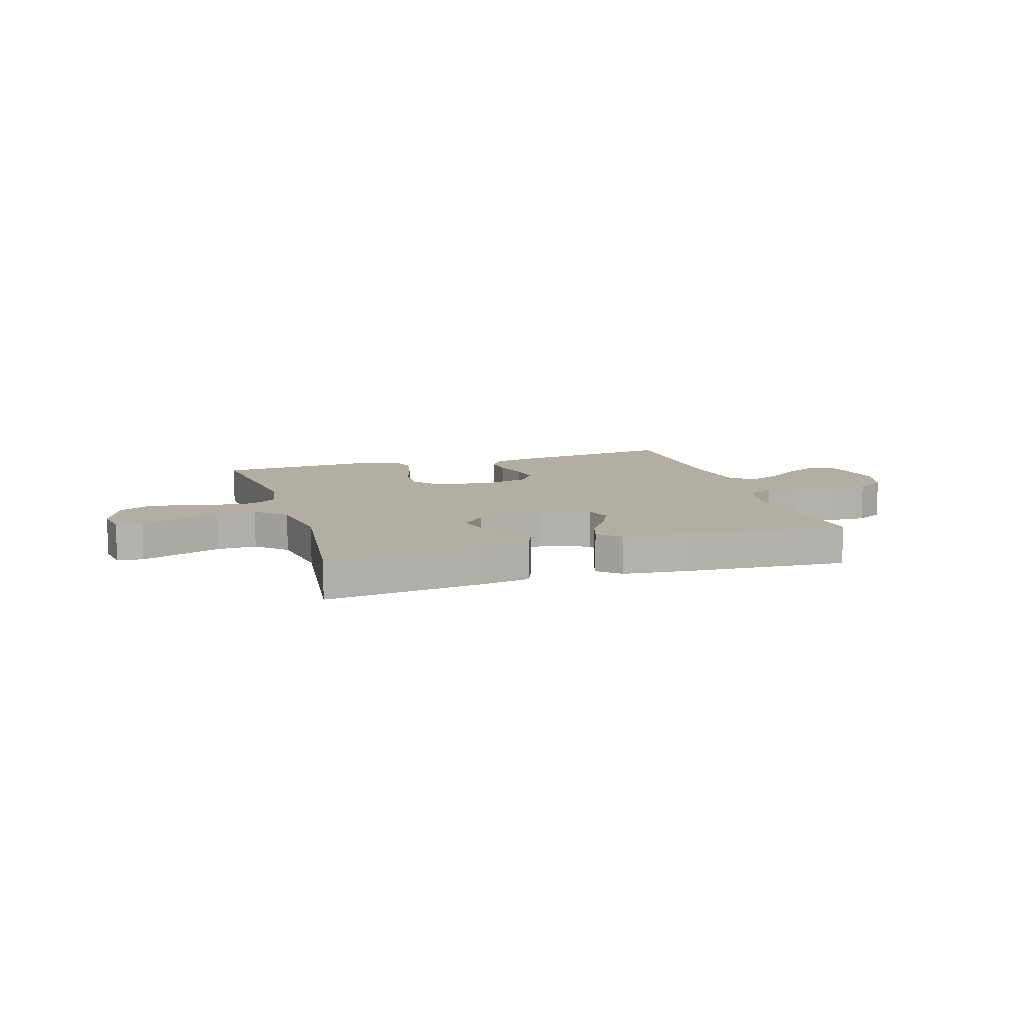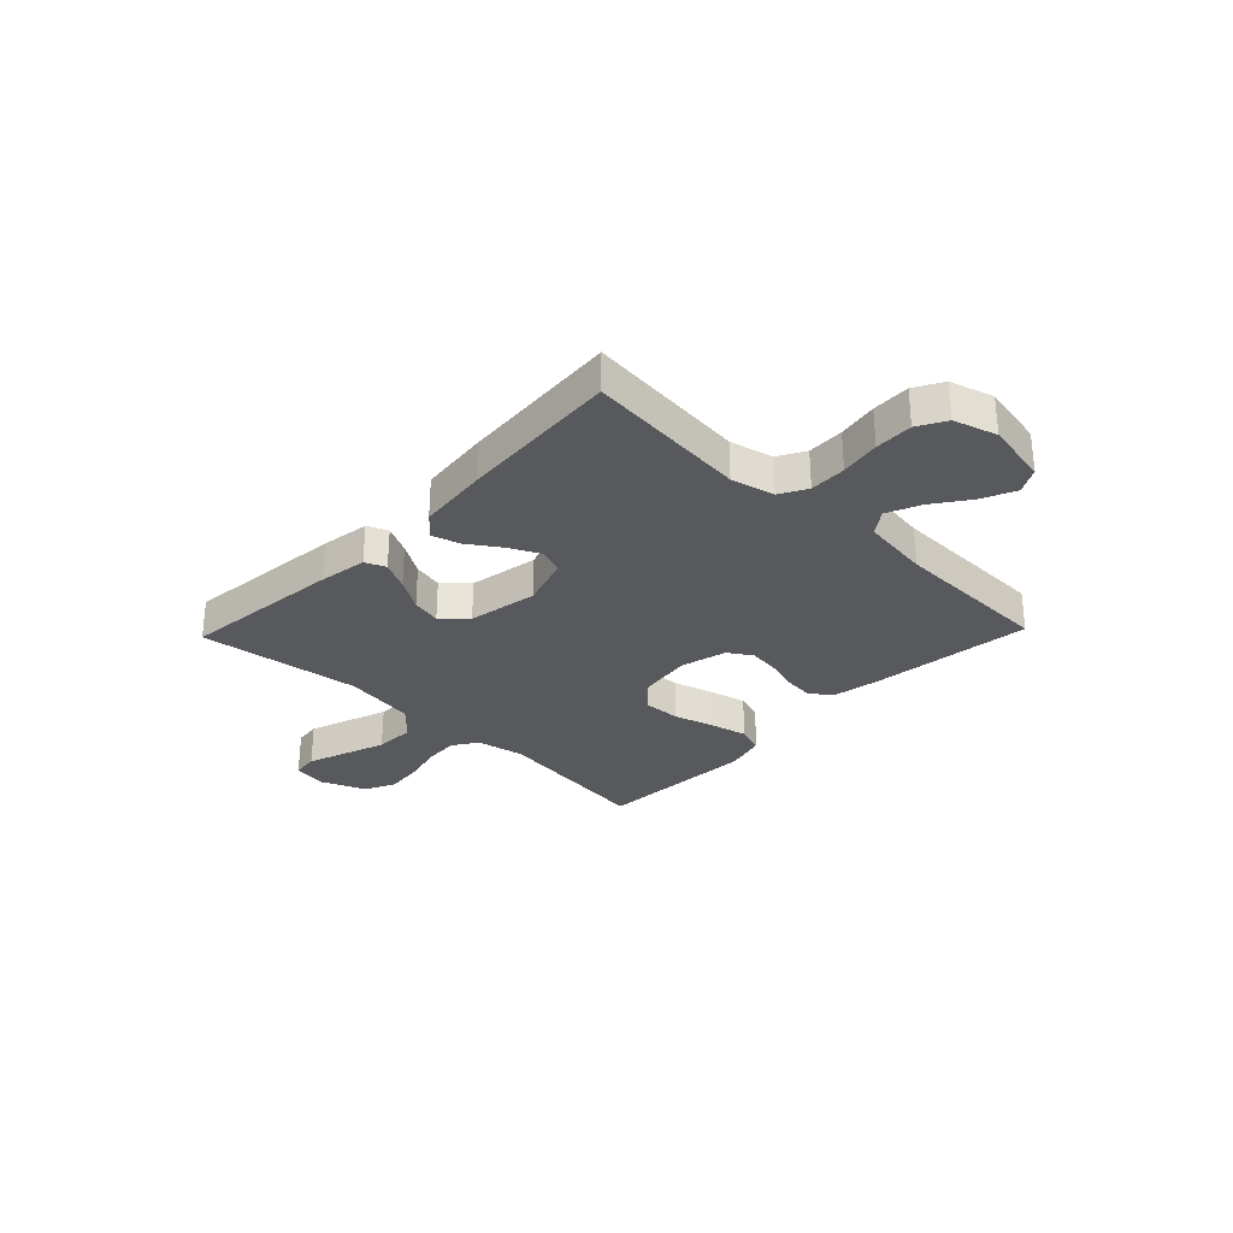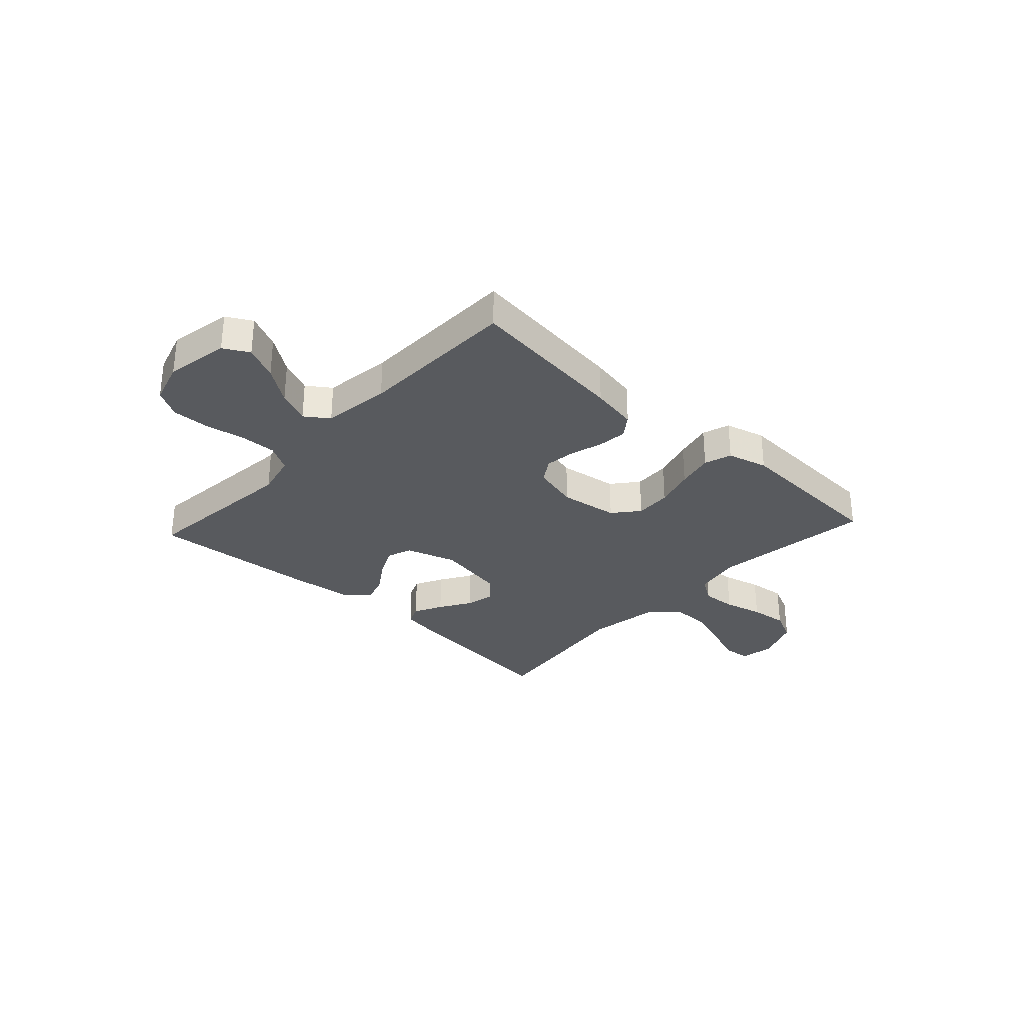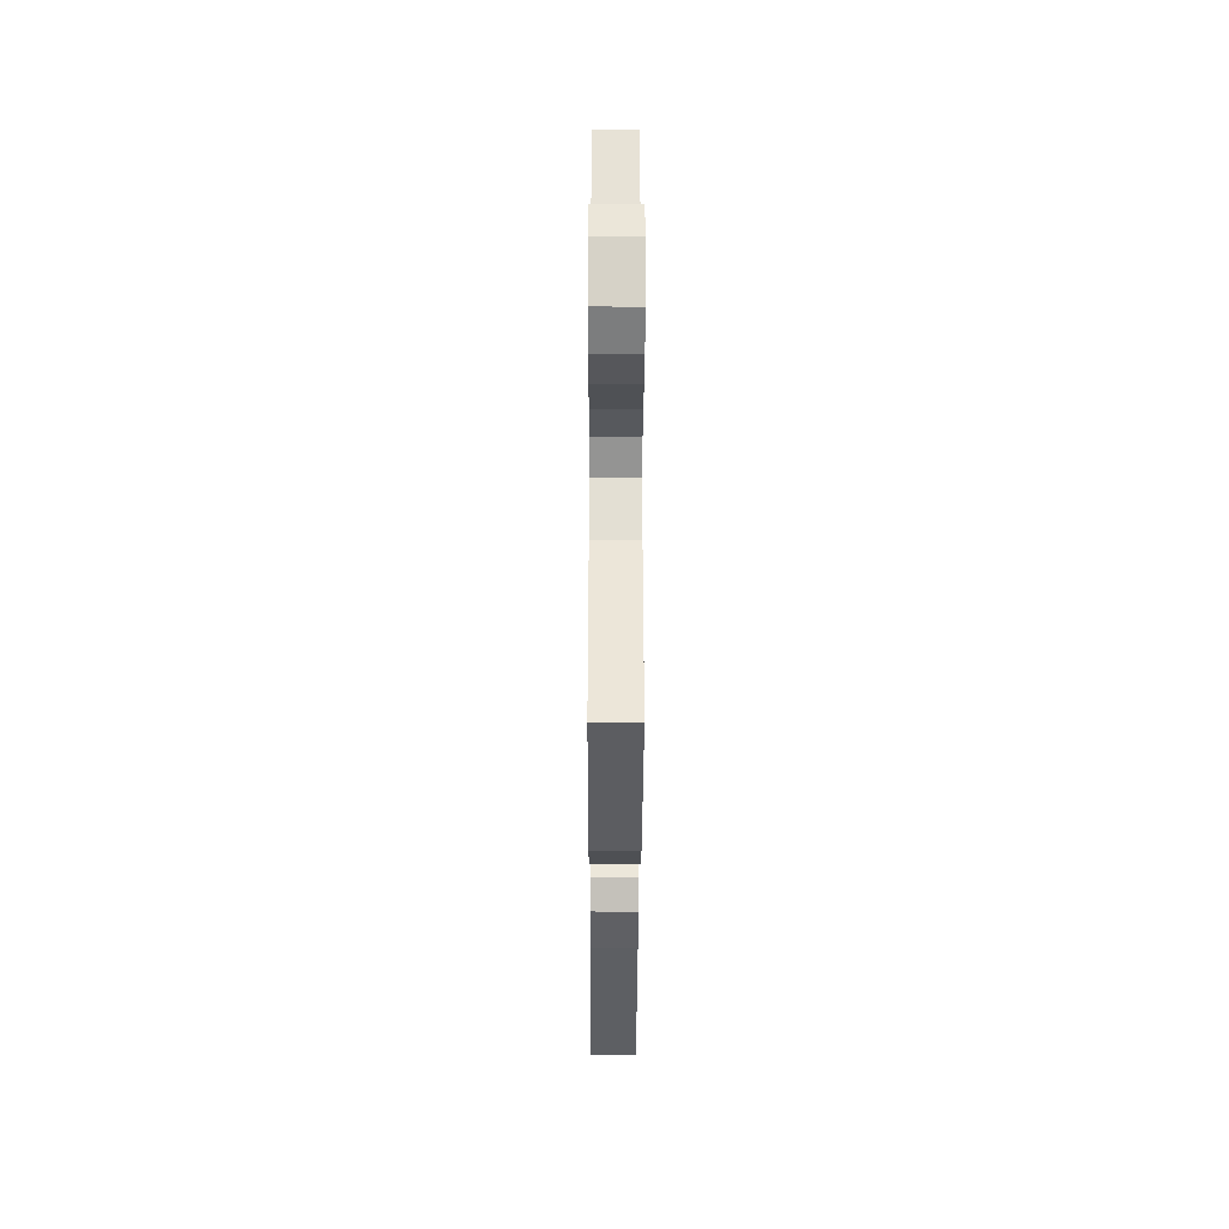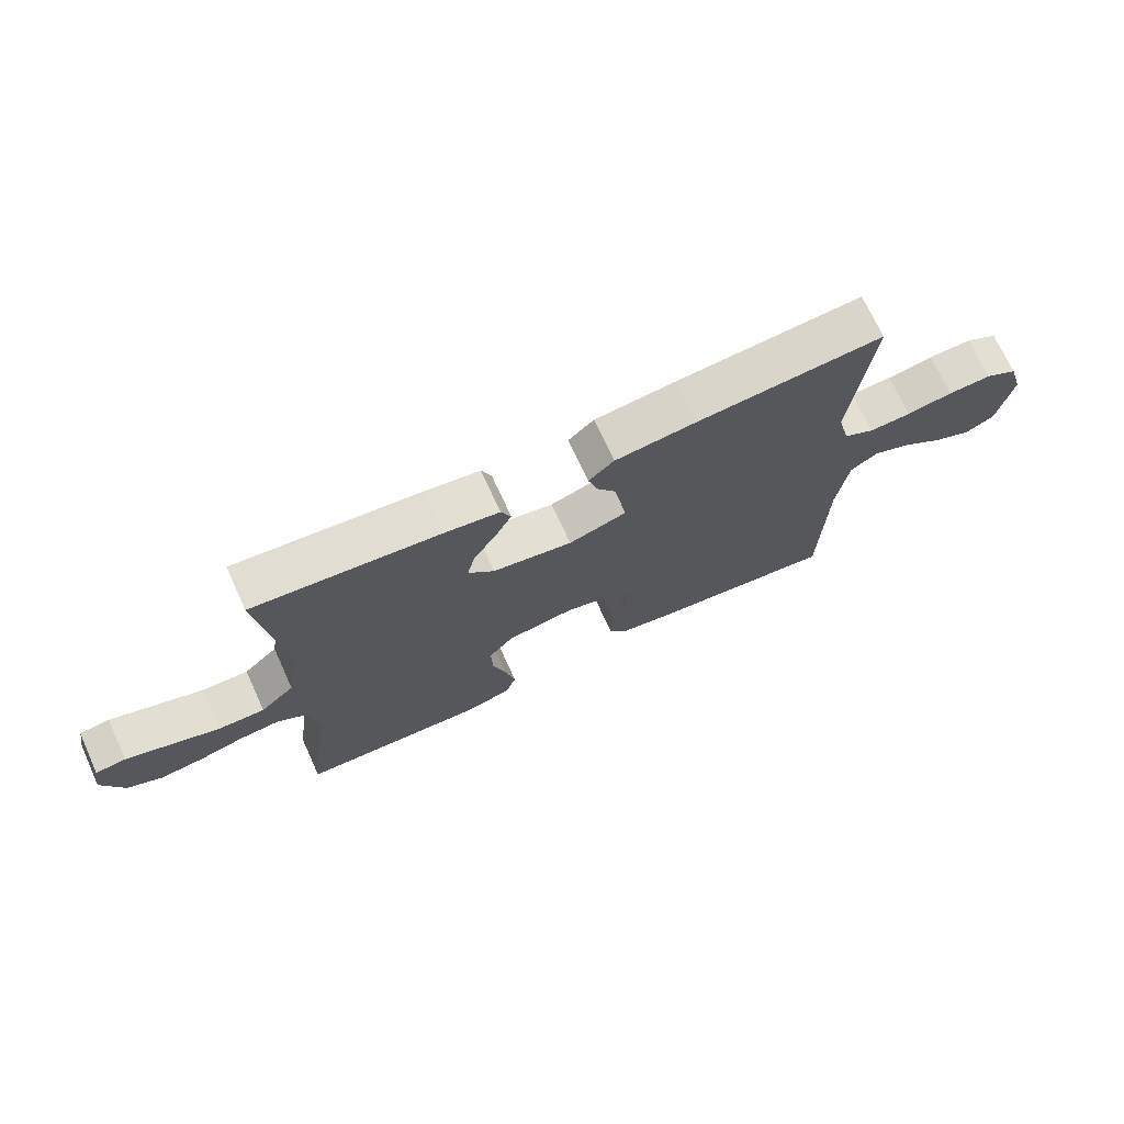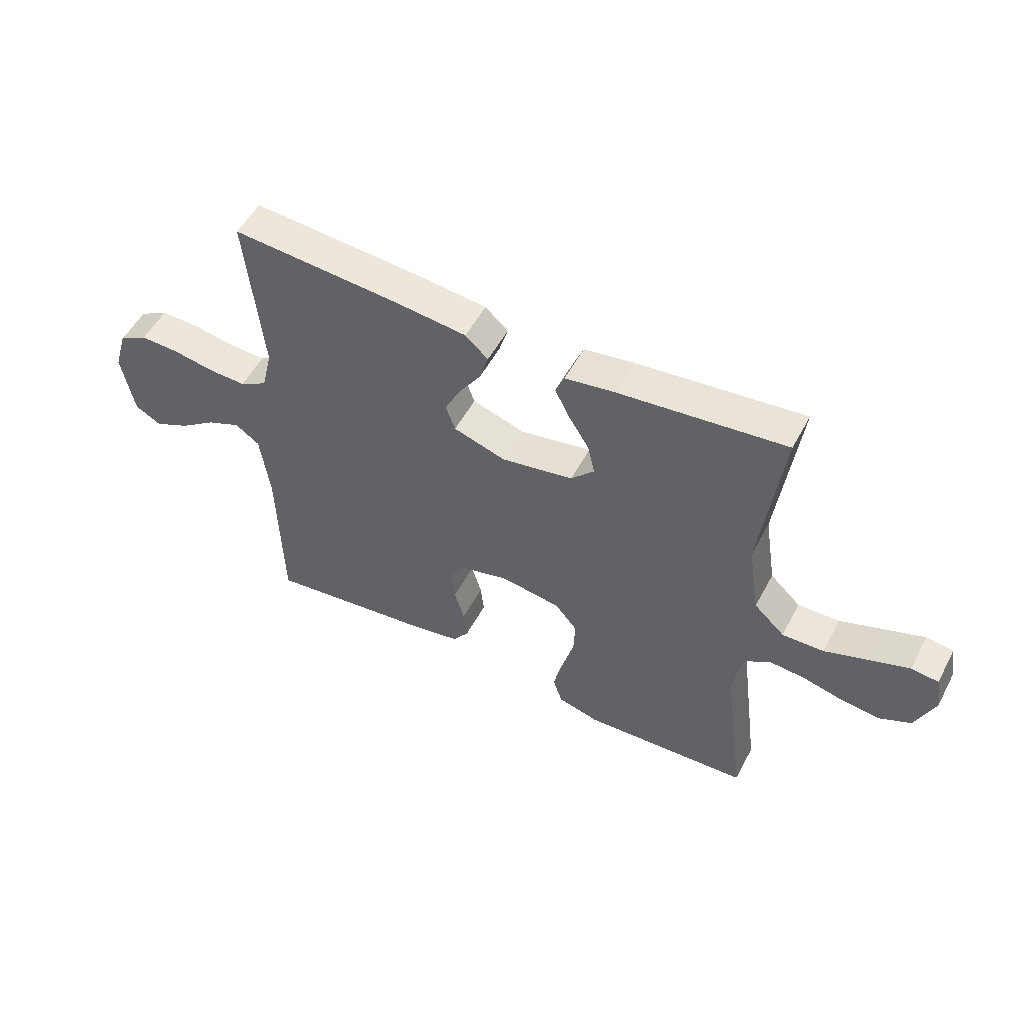
<metadata>
{"format":"obj","ext":"obj","renderer":"f3d","projection":"perspective","resolution":1024,"background":"white","views":[{"elev":10.7,"azim":-17.4,"up":"+Y"},{"elev":-29.8,"azim":46.2,"up":"+Y"},{"elev":-30.8,"azim":137.3,"up":"+Y"},{"elev":-33.6,"azim":-90.2,"up":"+Z"},{"elev":71.5,"azim":-24.6,"up":"+Z"},{"elev":52.7,"azim":-152.4,"up":"+Z"}]}
</metadata>
<code>
v 0.5 0.07 -0.5
v 0.2 0.07 -0.464
v 0.112 0.07 -0.448
v 0.083 0.07 -0.408
v 0.089 0.07 -0.353
v 0.107 0.07 -0.292
v 0.114 0.07 -0.235
v 0.086 0.07 -0.191
v 0 0.07 -0.169
v -0.109 0.07 -0.185
v -0.149 0.07 -0.233
v -0.146 0.07 -0.301
v -0.124 0.07 -0.376
v -0.108 0.07 -0.445
v -0.125 0.07 -0.496
v -0.2 0.07 -0.516
v -0.5 0.07 -0.5
v -0.461 0.07 -0.2
v -0.478 0.07 -0.11
v -0.525 0.07 -0.079
v -0.589 0.07 -0.084
v -0.662 0.07 -0.102
v -0.732 0.07 -0.11
v -0.789 0.07 -0.083
v -0.823 0.07 0
v -0.812 0.07 0.064
v -0.763 0.07 0.07
v -0.692 0.07 0.045
v -0.613 0.07 0.017
v -0.538 0.07 0.015
v -0.483 0.07 0.066
v -0.462 0.07 0.2
v -0.5 0.07 0.5
v -0.2 0.07 0.468
v -0.111 0.07 0.454
v -0.095 0.07 0.416
v -0.122 0.07 0.363
v -0.158 0.07 0.305
v -0.171 0.07 0.25
v -0.129 0.07 0.206
v 0 0.07 0.183
v 0.094 0.07 0.213
v 0.111 0.07 0.26
v 0.083 0.07 0.317
v 0.044 0.07 0.375
v 0.028 0.07 0.427
v 0.069 0.07 0.464
v 0.2 0.07 0.478
v 0.5 0.07 0.5
v 0.47 0.07 0.2
v 0.489 0.07 0.12
v 0.539 0.07 0.092
v 0.607 0.07 0.094
v 0.681 0.07 0.107
v 0.751 0.07 0.109
v 0.803 0.07 0.08
v 0.827 0.07 0
v 0.805 0.07 -0.118
v 0.758 0.07 -0.144
v 0.695 0.07 -0.115
v 0.629 0.07 -0.068
v 0.568 0.07 -0.042
v 0.524 0.07 -0.073
v 0.507 0.07 -0.2
v 0.5 0 -0.5
v 0.2 0 -0.464
v 0.112 0 -0.448
v 0.083 0 -0.408
v 0.089 0 -0.353
v 0.107 0 -0.292
v 0.114 0 -0.235
v 0.086 0 -0.191
v 0 0 -0.169
v -0.109 0 -0.185
v -0.149 0 -0.233
v -0.146 0 -0.301
v -0.124 0 -0.376
v -0.108 0 -0.445
v -0.125 0 -0.496
v -0.2 0 -0.516
v -0.5 0 -0.5
v -0.461 0 -0.2
v -0.478 0 -0.11
v -0.525 0 -0.079
v -0.589 0 -0.084
v -0.662 0 -0.102
v -0.732 0 -0.11
v -0.789 0 -0.083
v -0.823 0 0
v -0.812 0 0.064
v -0.763 0 0.07
v -0.692 0 0.045
v -0.613 0 0.017
v -0.538 0 0.015
v -0.483 0 0.066
v -0.462 0 0.2
v -0.5 0 0.5
v -0.2 0 0.468
v -0.111 0 0.454
v -0.095 0 0.416
v -0.122 0 0.363
v -0.158 0 0.305
v -0.171 0 0.25
v -0.129 0 0.206
v 0 0 0.183
v 0.094 0 0.213
v 0.111 0 0.26
v 0.083 0 0.317
v 0.044 0 0.375
v 0.028 0 0.427
v 0.069 0 0.464
v 0.2 0 0.478
v 0.5 0 0.5
v 0.47 0 0.2
v 0.489 0 0.12
v 0.539 0 0.092
v 0.607 0 0.094
v 0.681 0 0.107
v 0.751 0 0.109
v 0.803 0 0.08
v 0.827 0 0
v 0.805 0 -0.118
v 0.758 0 -0.144
v 0.695 0 -0.115
v 0.629 0 -0.068
v 0.568 0 -0.042
v 0.524 0 -0.073
v 0.507 0 -0.2
f 59 60 61
f 58 59 61
f 57 58 61
f 56 57 61
f 55 56 61
f 54 55 61
f 53 54 61
f 52 53 61 62
f 51 52 62 63
f 48 49 50
f 47 48 50
f 46 47 50
f 45 46 50
f 44 45 50
f 51 63 64
f 50 51 64
f 44 50 64
f 43 44 64
f 36 37 38
f 35 36 38
f 34 35 38
f 33 34 38
f 32 33 38
f 31 32 38 39
f 30 31 39 40
f 27 28 29
f 26 27 29
f 25 26 29
f 24 25 29
f 23 24 29
f 22 23 29
f 21 22 29
f 20 21 29 30
f 30 40 41
f 20 30 41
f 19 20 41
f 16 17 18
f 15 16 18
f 14 15 18
f 13 14 18
f 12 13 18
f 11 12 18 19
f 4 5 6
f 3 4 6
f 2 3 6
f 1 2 6
f 64 1 6
f 64 6 7
f 64 7 8
f 43 64 8
f 42 43 8
f 19 41 42
f 11 19 42
f 10 11 42
f 9 10 42
f 8 9 42
f 125 124 123
f 125 123 122
f 125 122 121
f 125 121 120
f 125 120 119
f 125 119 118
f 125 118 117
f 126 125 117 116
f 127 126 116 115
f 114 113 112
f 114 112 111
f 114 111 110
f 114 110 109
f 114 109 108
f 128 127 115
f 128 115 114
f 128 114 108
f 128 108 107
f 102 101 100
f 102 100 99
f 102 99 98
f 102 98 97
f 102 97 96
f 103 102 96 95
f 104 103 95 94
f 93 92 91
f 93 91 90
f 93 90 89
f 93 89 88
f 93 88 87
f 93 87 86
f 93 86 85
f 94 93 85 84
f 105 104 94
f 105 94 84
f 105 84 83
f 82 81 80
f 82 80 79
f 82 79 78
f 82 78 77
f 82 77 76
f 83 82 76 75
f 70 69 68
f 70 68 67
f 70 67 66
f 70 66 65
f 70 65 128
f 71 70 128
f 72 71 128
f 72 128 107
f 72 107 106
f 106 105 83
f 106 83 75
f 106 75 74
f 106 74 73
f 106 73 72
f 1 65 66 2
f 2 66 67 3
f 3 67 68 4
f 4 68 69 5
f 5 69 70 6
f 6 70 71 7
f 7 71 72 8
f 8 72 73 9
f 9 73 74 10
f 10 74 75 11
f 11 75 76 12
f 12 76 77 13
f 13 77 78 14
f 14 78 79 15
f 15 79 80 16
f 16 80 81 17
f 17 81 82 18
f 18 82 83 19
f 19 83 84 20
f 20 84 85 21
f 21 85 86 22
f 22 86 87 23
f 23 87 88 24
f 24 88 89 25
f 25 89 90 26
f 26 90 91 27
f 27 91 92 28
f 28 92 93 29
f 29 93 94 30
f 30 94 95 31
f 31 95 96 32
f 32 96 97 33
f 33 97 98 34
f 34 98 99 35
f 35 99 100 36
f 36 100 101 37
f 37 101 102 38
f 38 102 103 39
f 39 103 104 40
f 40 104 105 41
f 41 105 106 42
f 42 106 107 43
f 43 107 108 44
f 44 108 109 45
f 45 109 110 46
f 46 110 111 47
f 47 111 112 48
f 48 112 113 49
f 49 113 114 50
f 50 114 115 51
f 51 115 116 52
f 52 116 117 53
f 53 117 118 54
f 54 118 119 55
f 55 119 120 56
f 56 120 121 57
f 57 121 122 58
f 58 122 123 59
f 59 123 124 60
f 60 124 125 61
f 61 125 126 62
f 62 126 127 63
f 63 127 128 64
f 64 128 65 1

</code>
